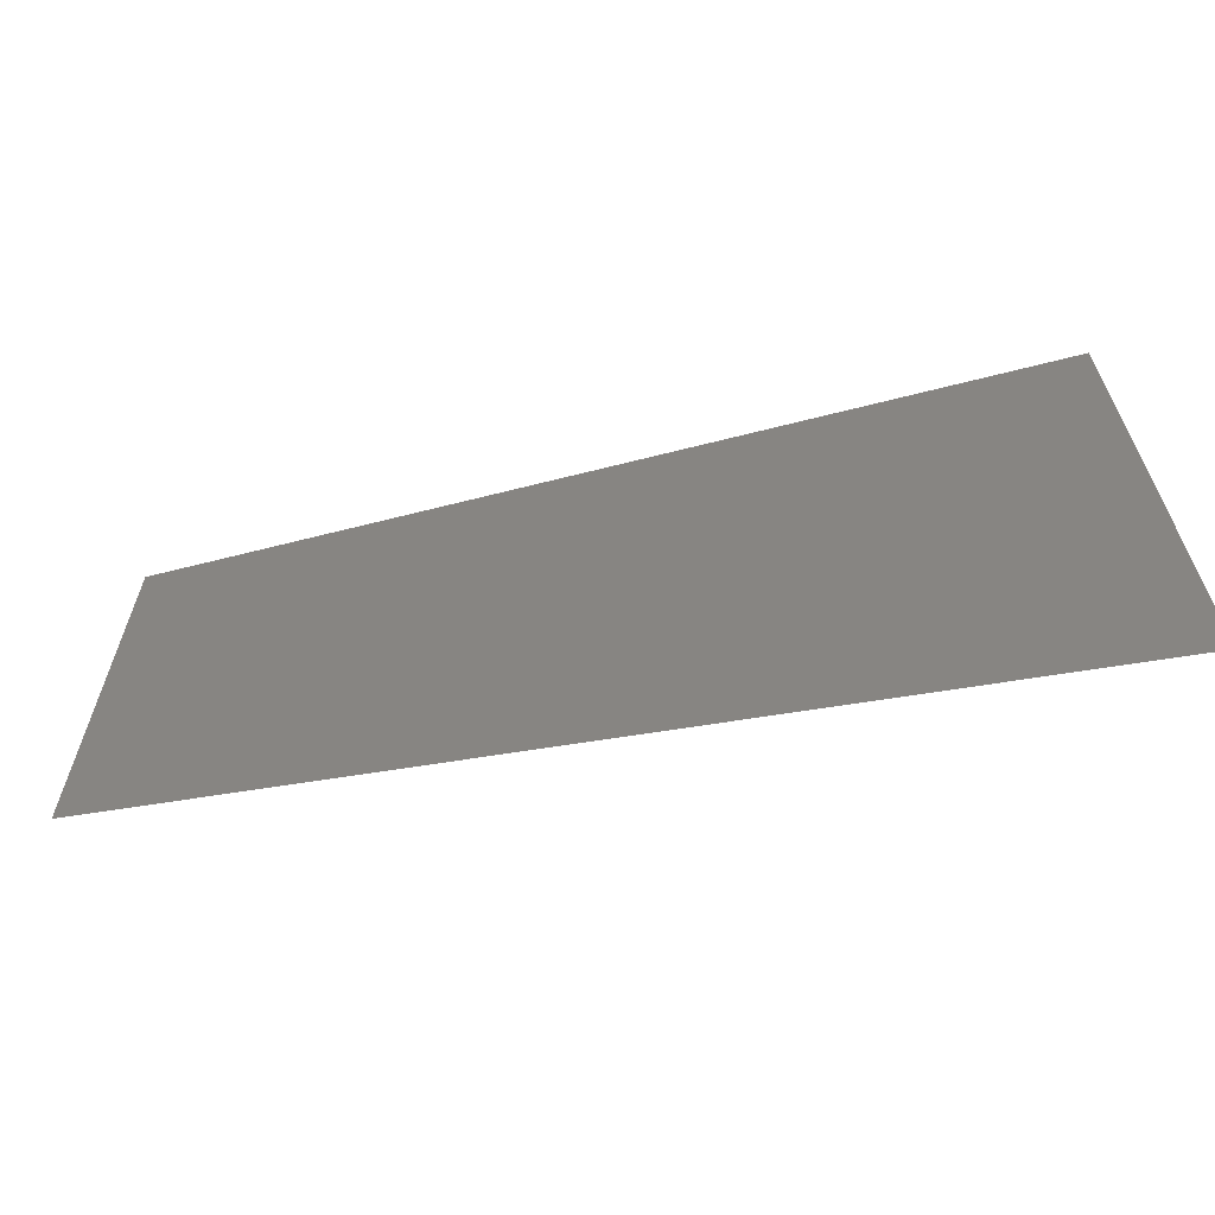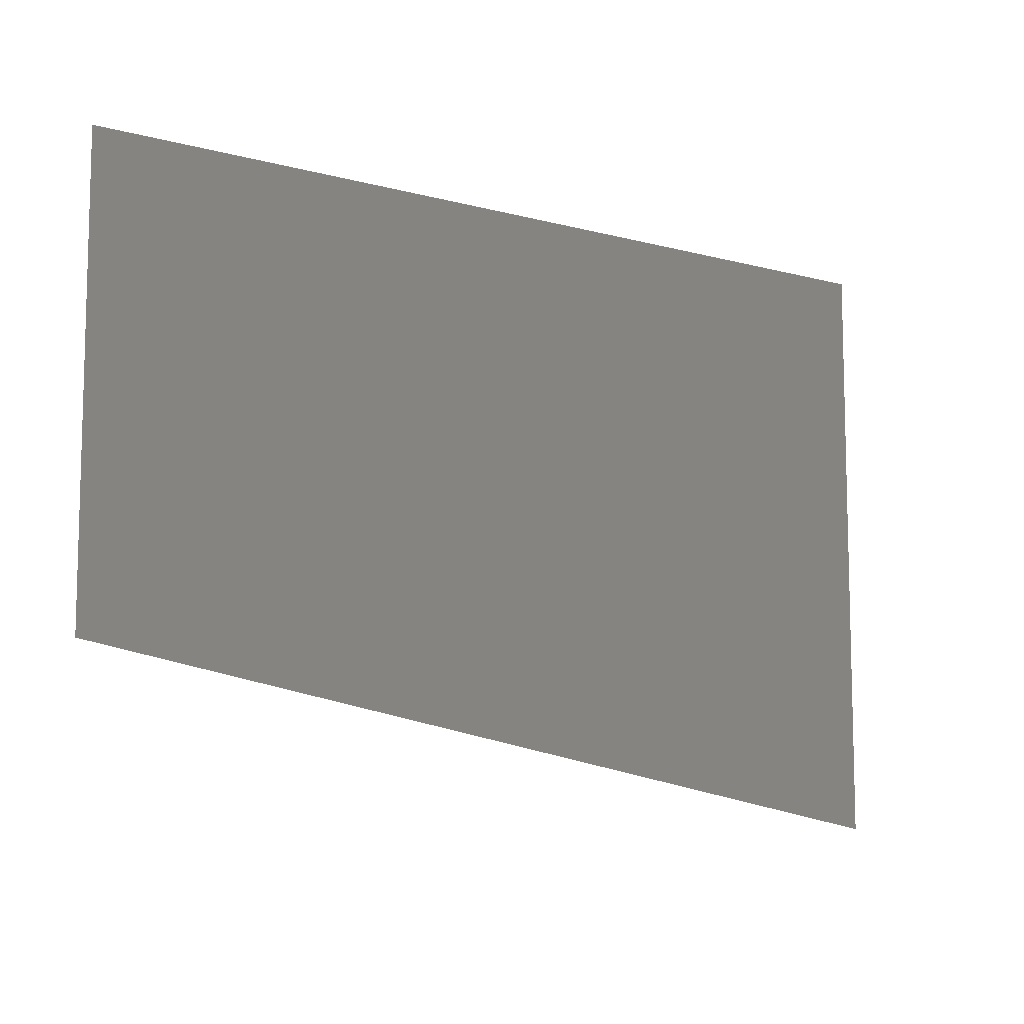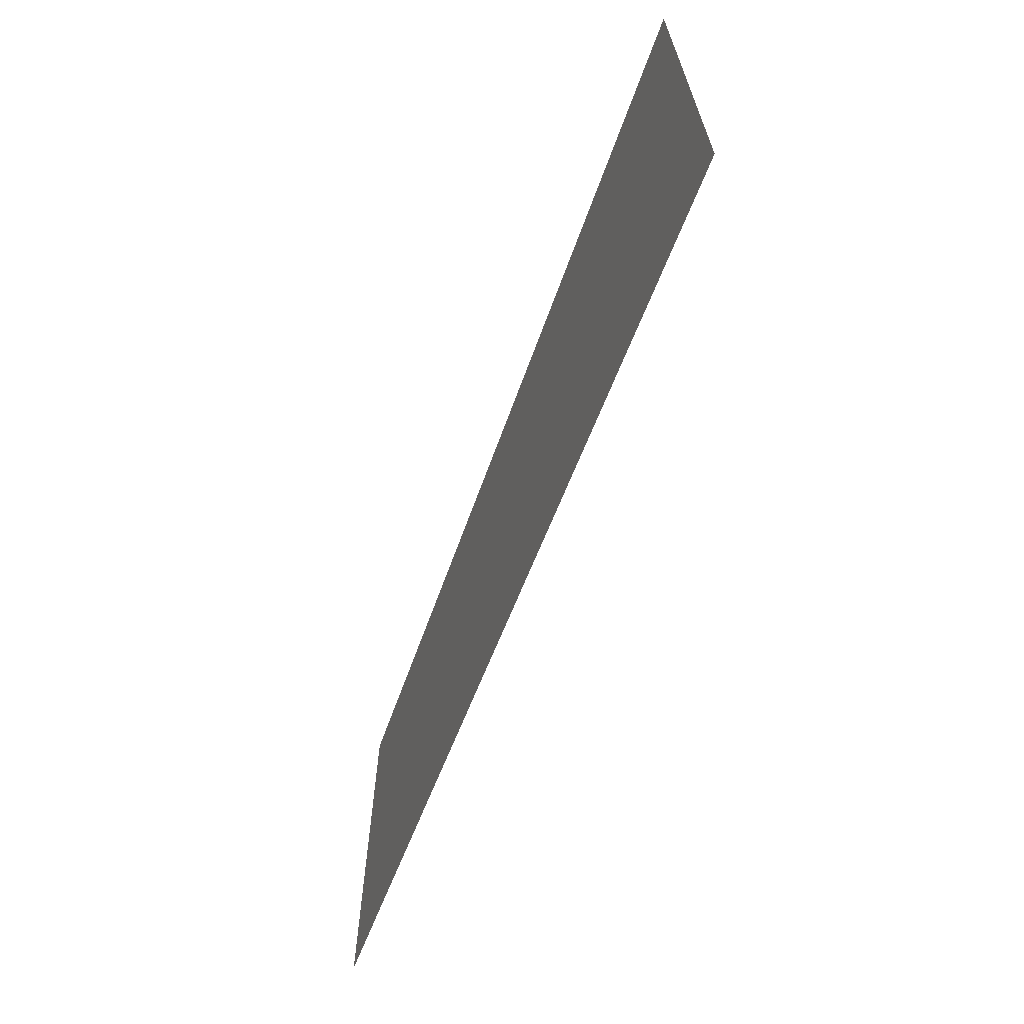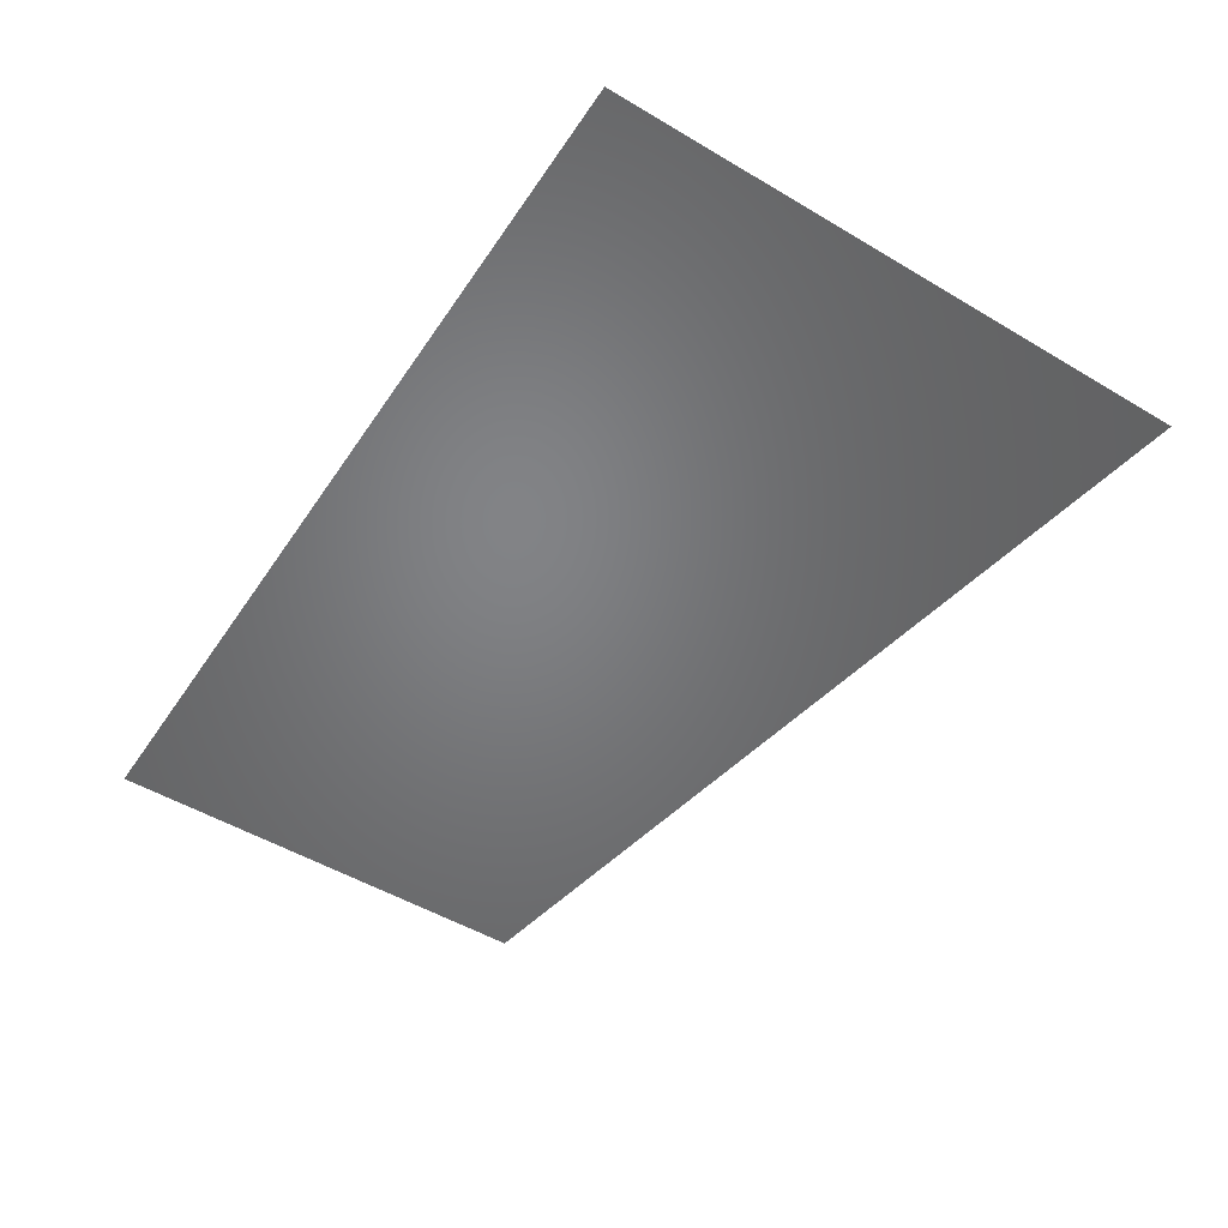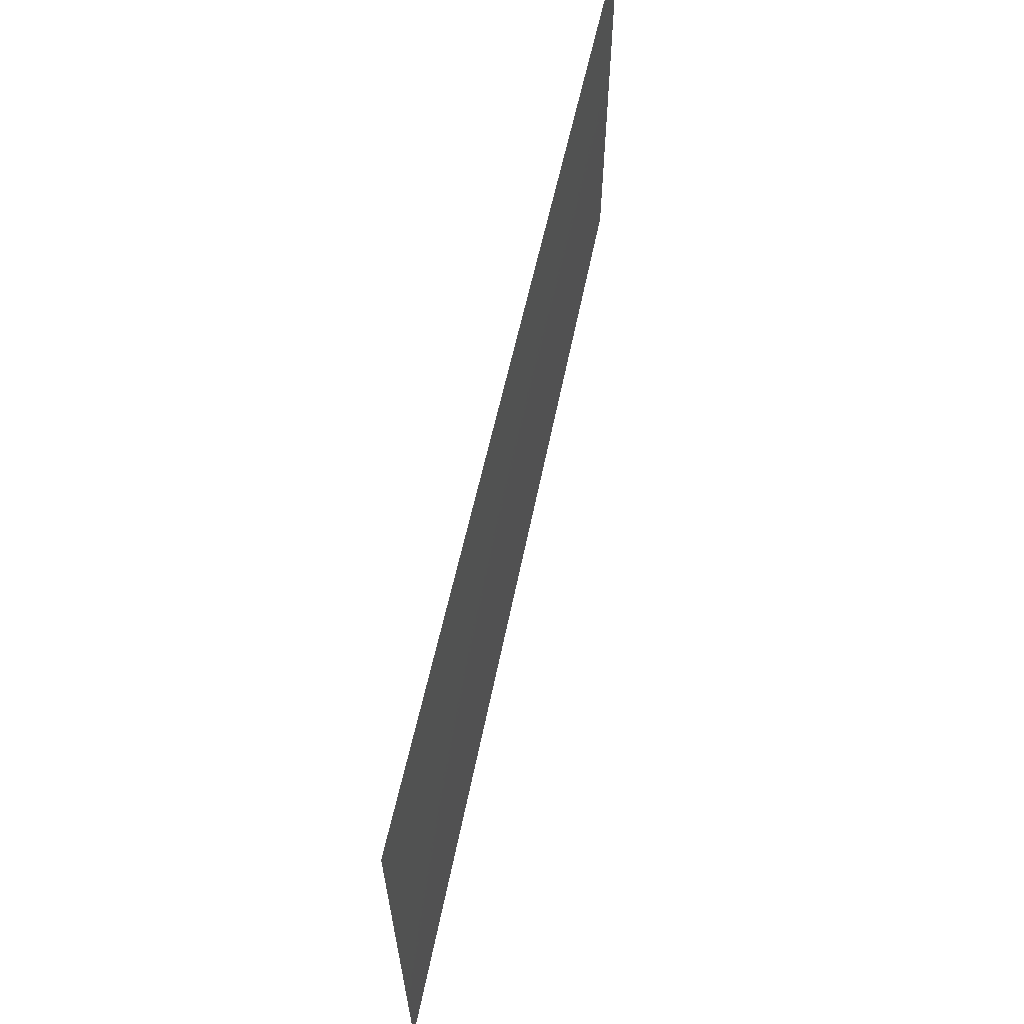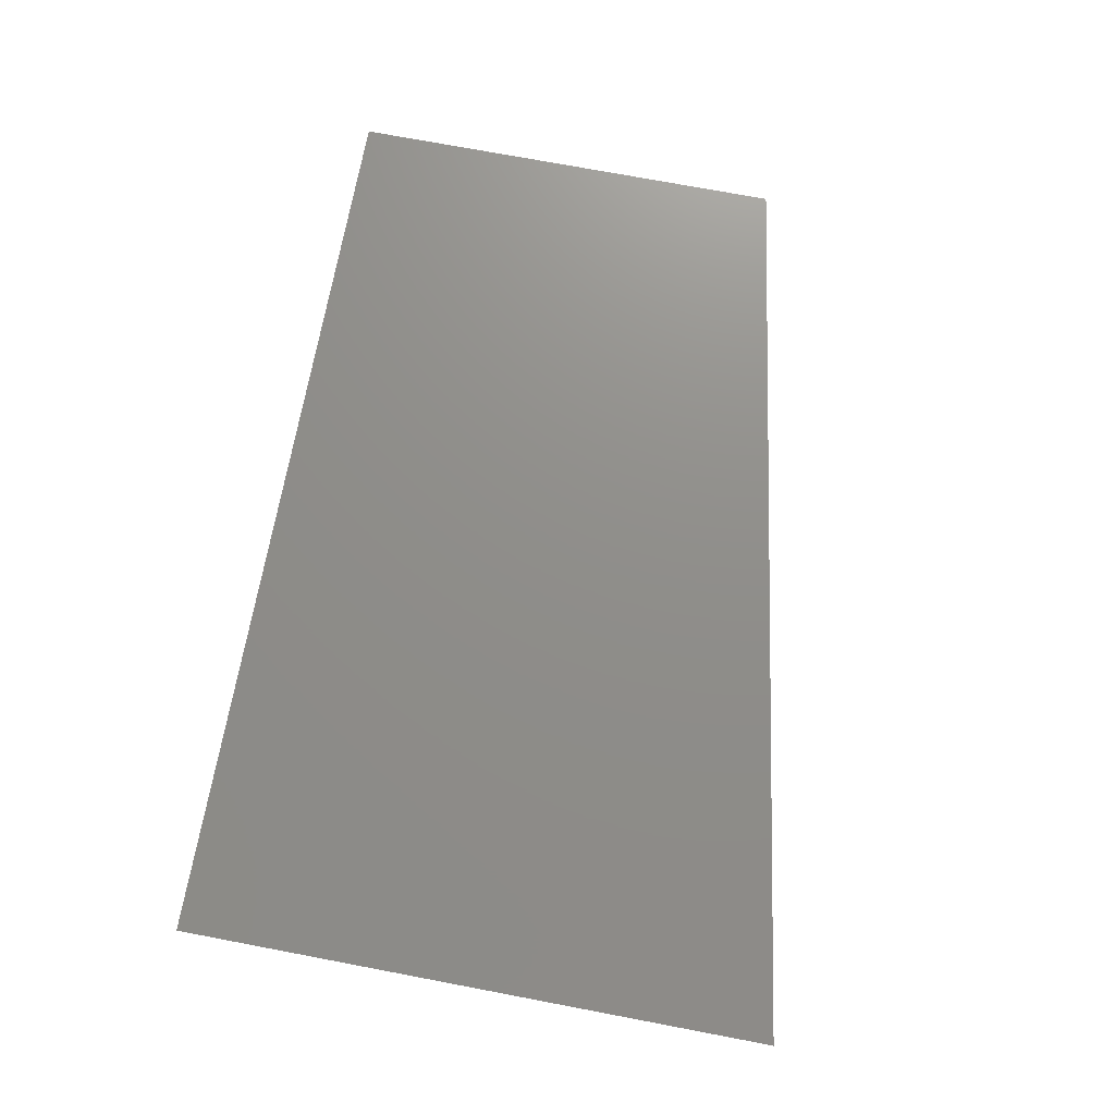
<metadata>
{"format":"stl","ext":"stl","renderer":"f3d","projection":"perspective","resolution":1024,"background":"white","views":[{"elev":-64.4,"azim":-165.6,"up":"+Y"},{"elev":-9.4,"azim":144.6,"up":"+Y"},{"elev":-67.4,"azim":-110.2,"up":"+Y"},{"elev":-51.0,"azim":-122.9,"up":"+Z"},{"elev":64.0,"azim":-77.3,"up":"+Y"},{"elev":73.4,"azim":-79.3,"up":"+Z"}]}
</metadata>
<code>
# stl→obj: 4 verts, 2 faces
v 60 10 0
v 60 40 0
v 0 0 0
v 0 40 0
f 1 2 3
f 3 2 4

</code>
